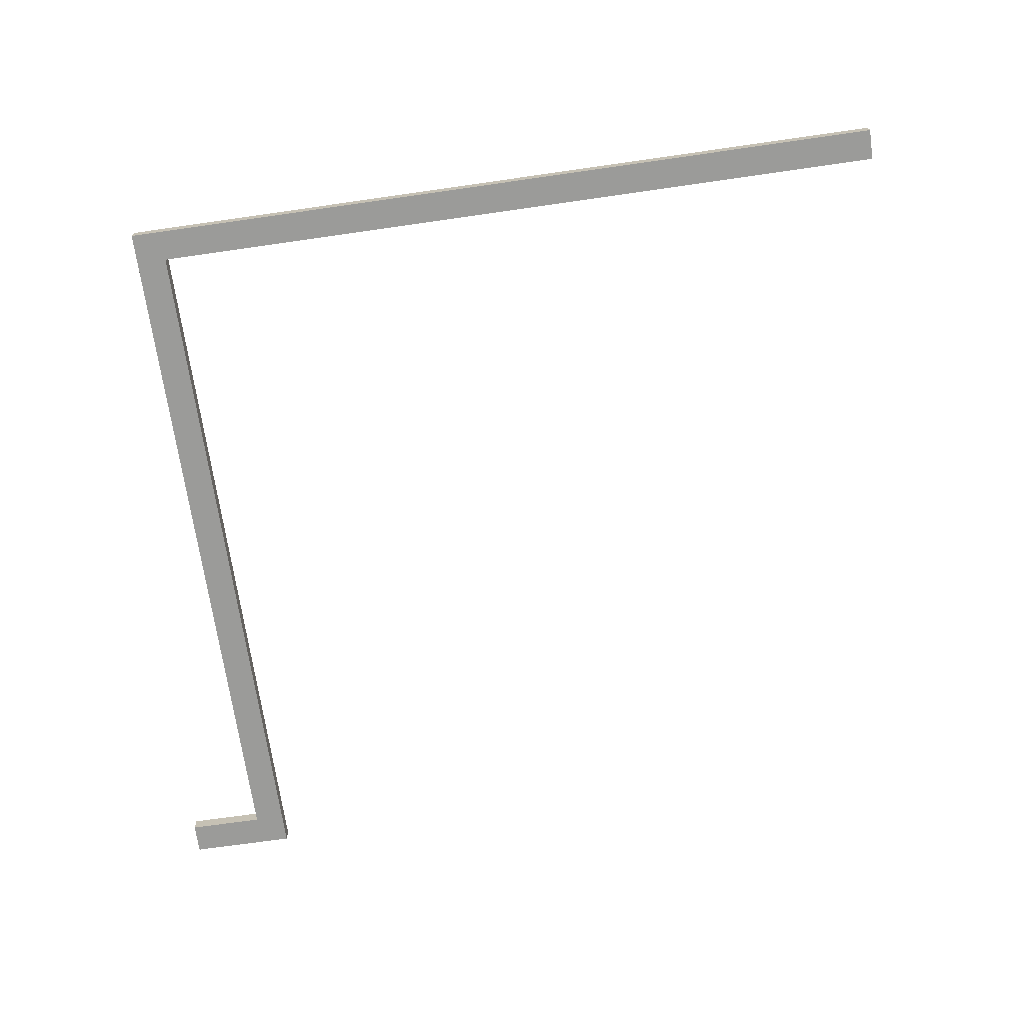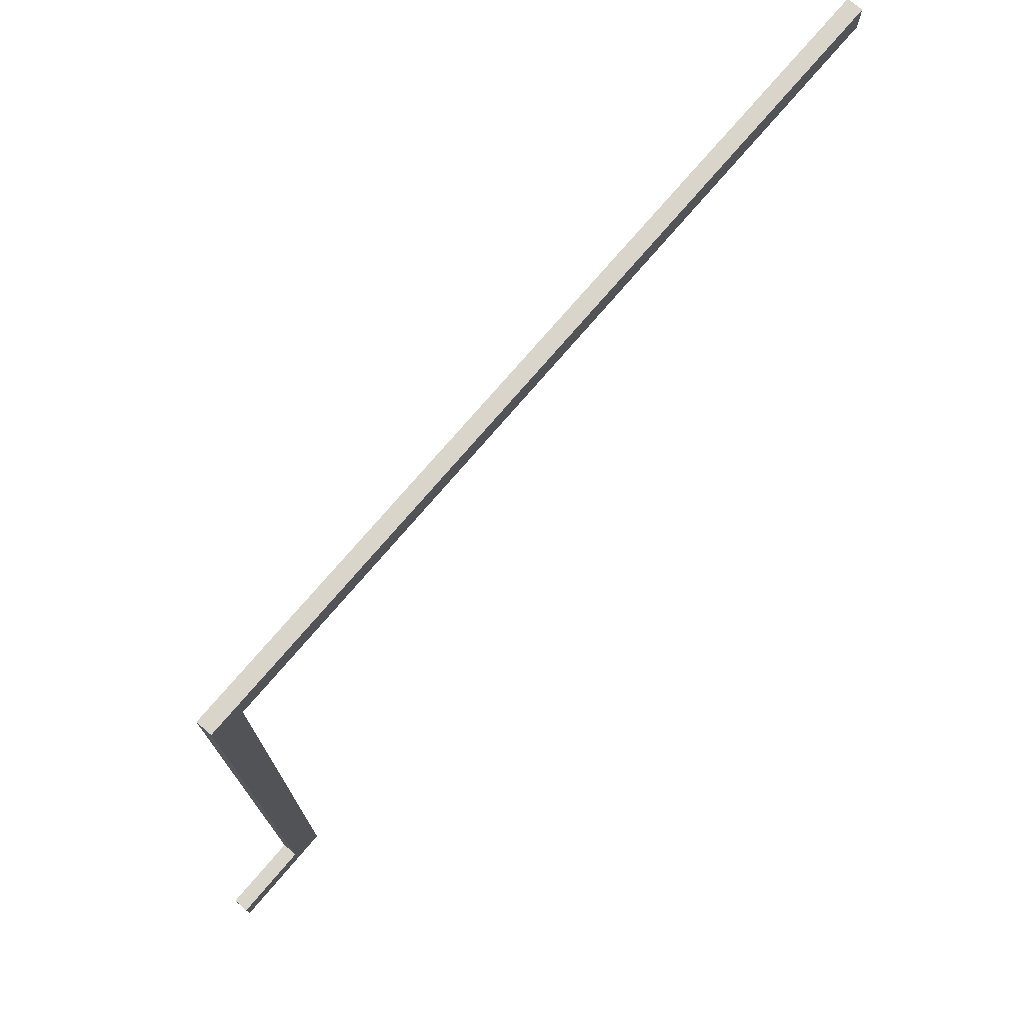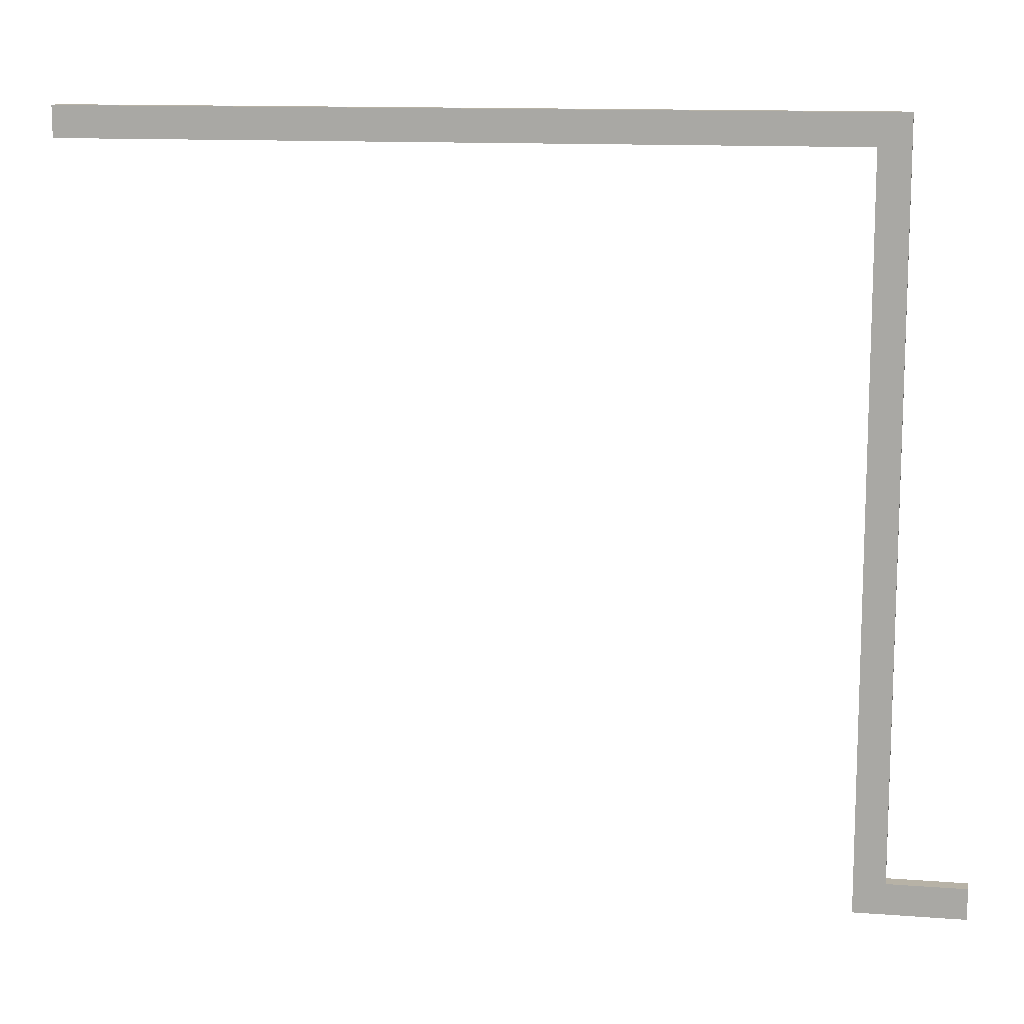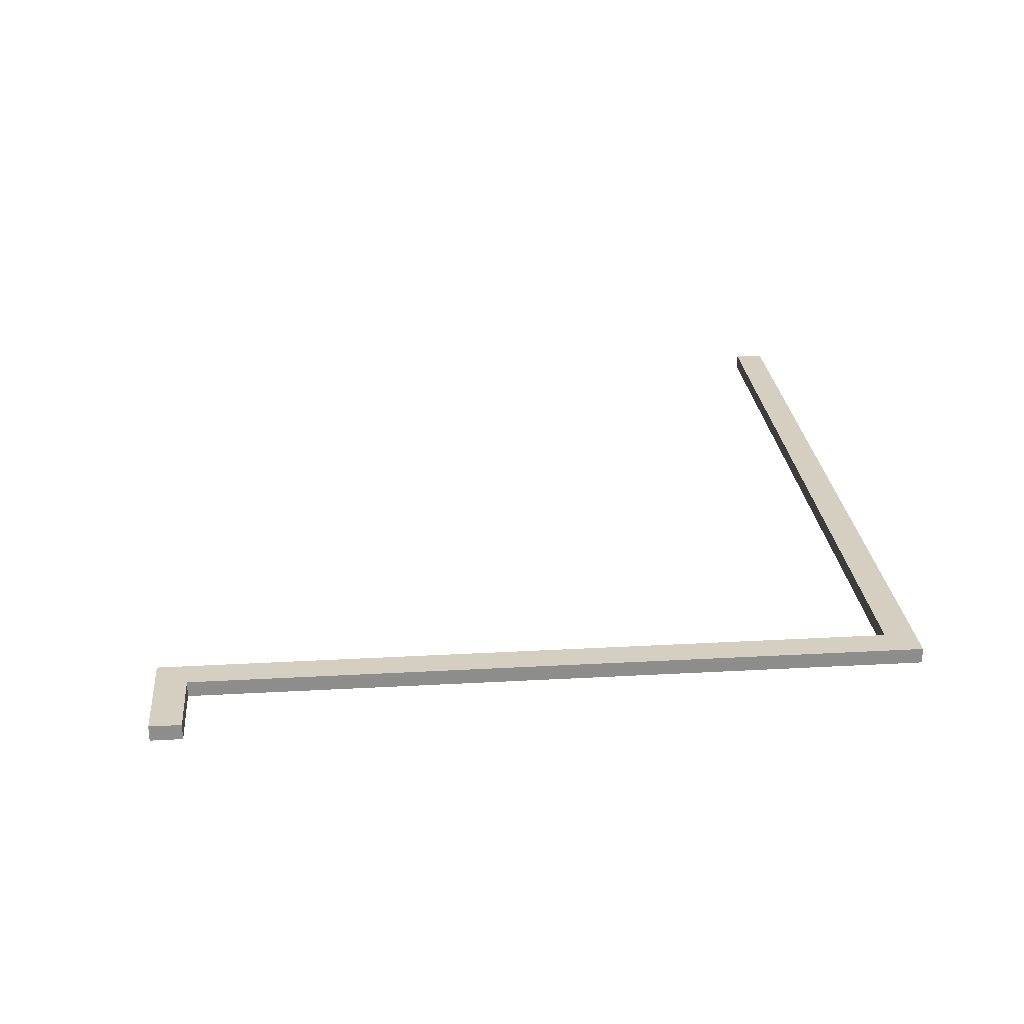
<metadata>
{"format":"obj","ext":"obj","renderer":"f3d","projection":"perspective","resolution":1024,"background":"white","views":[{"elev":-69.6,"azim":8.2,"up":"+Y"},{"elev":74.6,"azim":-49.5,"up":"+Z"},{"elev":12.5,"azim":-170.0,"up":"+Z"},{"elev":25.9,"azim":-95.1,"up":"+Y"}]}
</metadata>
<code>
g Combined Mesh (root: scene) 2
v -2.36 2.6 135.3
v -2.36 2.5 135.3
v -2.56 2.5 135.3
v -2.56 2.6 135.3
v -2.36 2.5 130.4
v -2.56 2.5 130.4
v -2.56 2.5 135.3
v -2.36 2.5 135.3
v -2.36 2.5 135.3
v -2.36 2.6 135.3
v -2.36 2.6 130.4
v -2.36 2.5 130.4
v -2.56 2.5 130.4
v -2.56 2.6 130.4
v -2.56 2.6 135.3
v -2.56 2.5 135.3
v -2.36 2.6 135.3
v -2.56 2.6 135.3
v -2.56 2.6 130.4
v -2.36 2.6 130.4
v -2.36 2.6 130.4
v -2.56 2.6 130.4
v -2.56 2.5 130.4
v -2.36 2.5 130.4
v 2.64 2.6 135.2
v 2.64 2.5 135.2
v 2.64 2.5 135.3
v 2.64 2.6 135.3
v -2.36 2.5 135.2
v -2.36 2.5 135.3
v 2.64 2.5 135.3
v 2.64 2.5 135.2
v 2.64 2.5 135.2
v 2.64 2.6 135.2
v -2.36 2.6 135.2
v -2.36 2.5 135.2
v -2.36 2.5 135.3
v -2.36 2.6 135.3
v 2.64 2.6 135.3
v 2.64 2.5 135.3
v 2.64 2.6 135.2
v 2.64 2.6 135.3
v -2.36 2.6 135.3
v -2.36 2.6 135.2
v -2.36 2.6 135.2
v -2.36 2.6 135.3
v -2.36 2.5 135.3
v -2.36 2.5 135.2
v -2.56 2.6 130.4
v -2.56 2.5 130.4
v -2.56 2.5 130.7
v -2.56 2.6 130.7
v -3.06 2.5 130.4
v -3.06 2.5 130.7
v -2.56 2.5 130.7
v -2.56 2.5 130.4
v -2.56 2.5 130.4
v -2.56 2.6 130.4
v -3.06 2.6 130.4
v -3.06 2.5 130.4
v -3.06 2.5 130.7
v -3.06 2.6 130.7
v -2.56 2.6 130.7
v -2.56 2.5 130.7
v -2.56 2.6 130.4
v -2.56 2.6 130.7
v -3.06 2.6 130.7
v -3.06 2.6 130.4
v -3.06 2.6 130.4
v -3.06 2.6 130.7
v -3.06 2.5 130.7
v -3.06 2.5 130.4
g Combined Mesh (root: scene) 2_0
f 3 2 1
f 4 3 1
f 7 6 5
f 8 7 5
f 11 10 9
f 12 11 9
f 15 14 13
f 16 15 13
f 19 18 17
f 20 19 17
f 23 22 21
f 24 23 21
g Combined Mesh (root: scene) 2_1
f 27 26 25
f 28 27 25
f 31 30 29
f 32 31 29
f 35 34 33
f 36 35 33
f 39 38 37
f 40 39 37
f 43 42 41
f 44 43 41
f 47 46 45
f 48 47 45
g Combined Mesh (root: scene) 2_2
f 51 50 49
f 52 51 49
f 55 54 53
f 56 55 53
f 59 58 57
f 60 59 57
f 63 62 61
f 64 63 61
f 67 66 65
f 68 67 65
f 71 70 69
f 72 71 69

</code>
